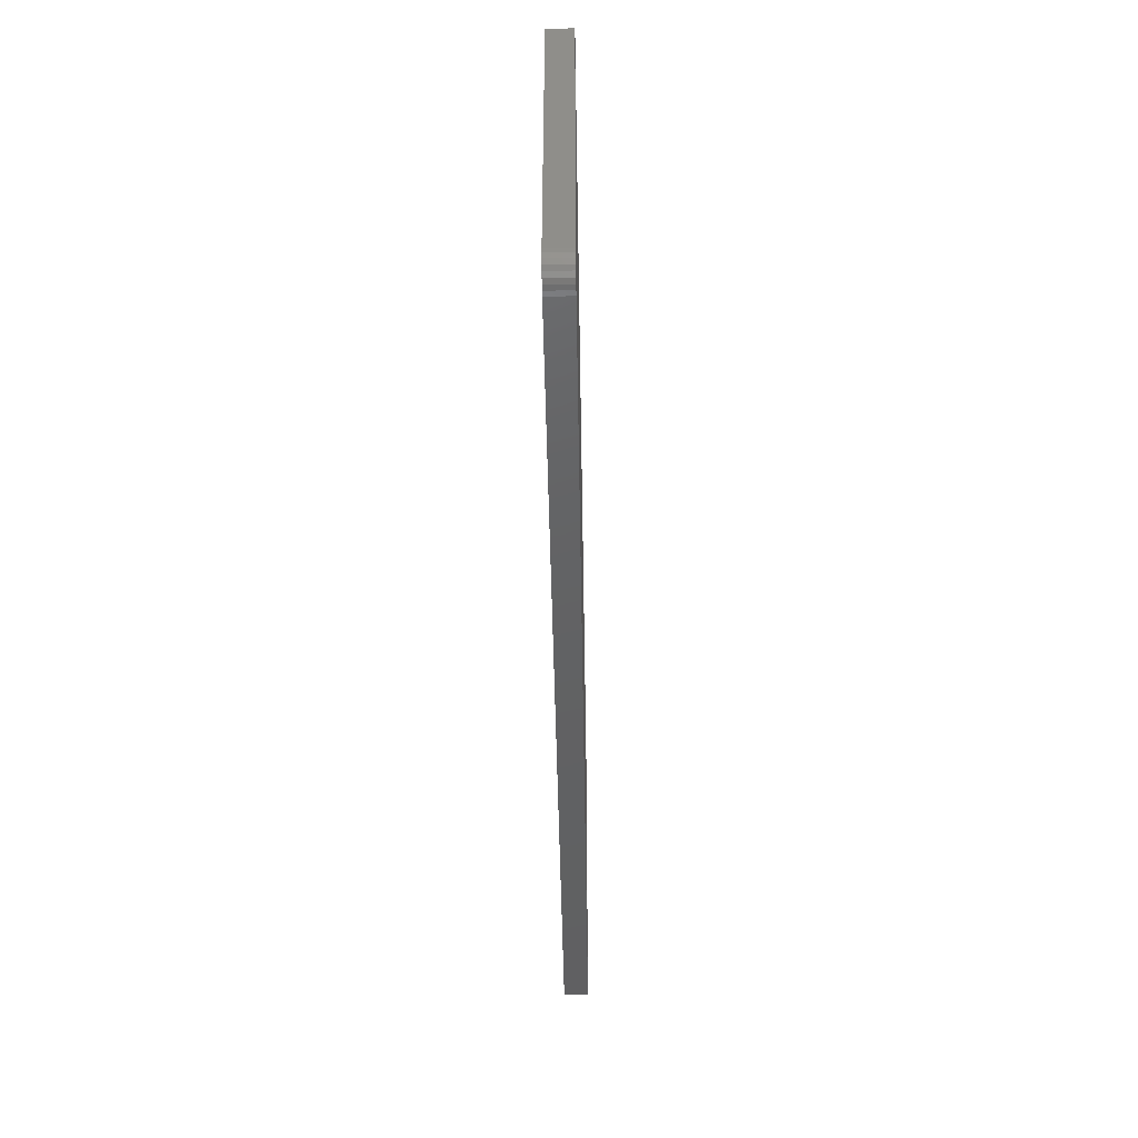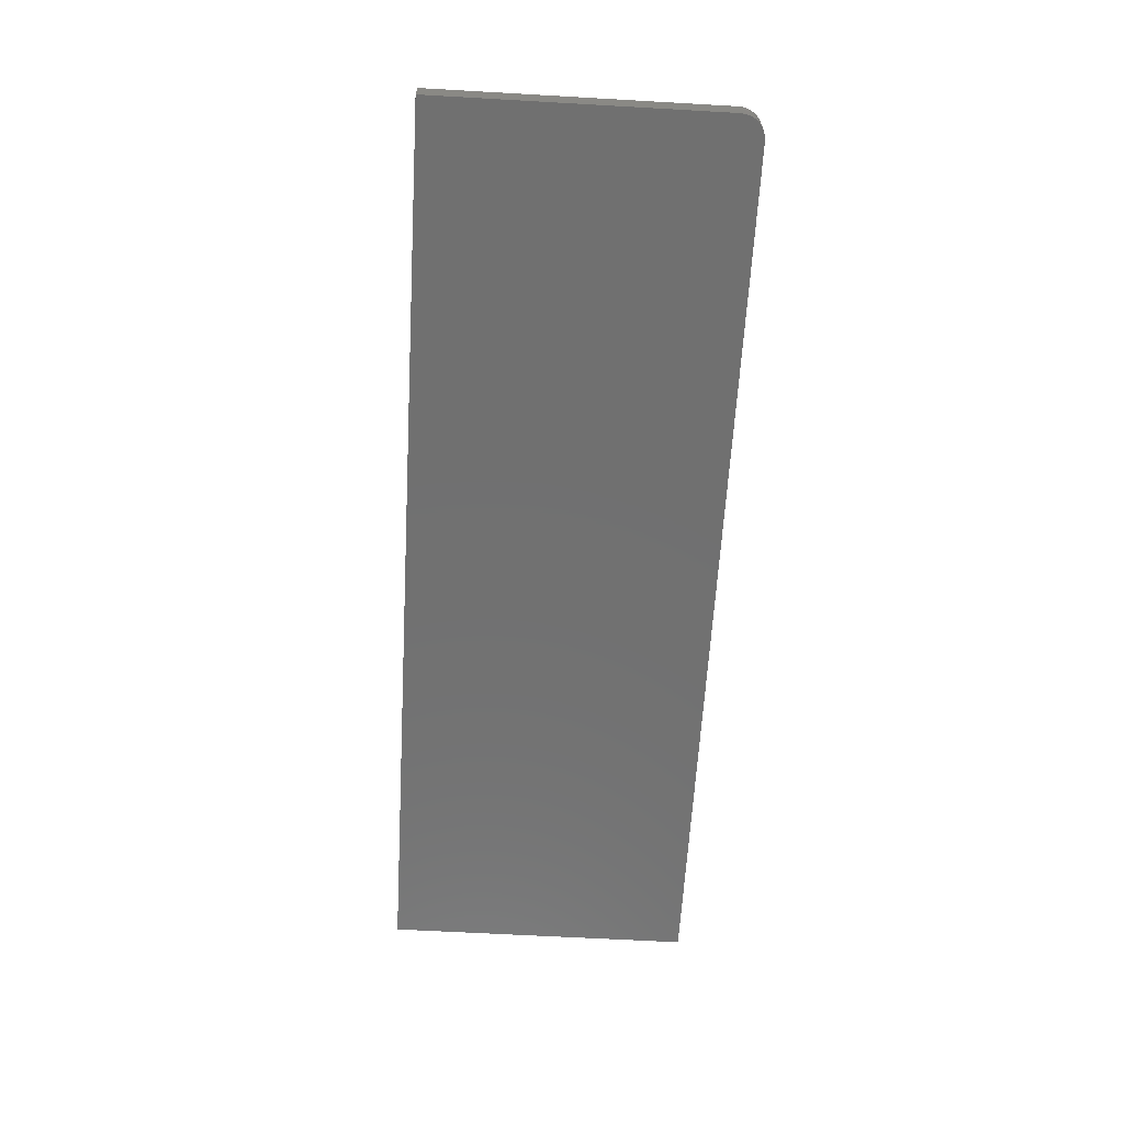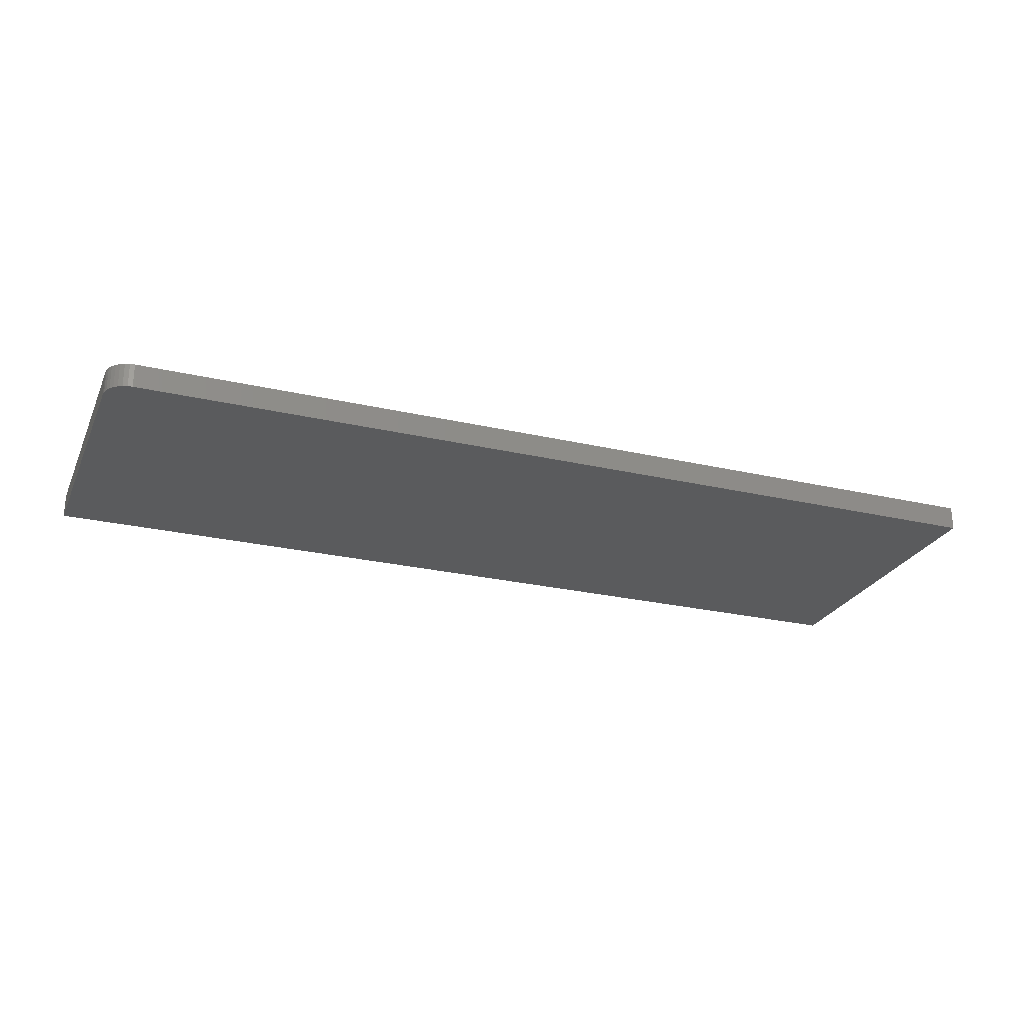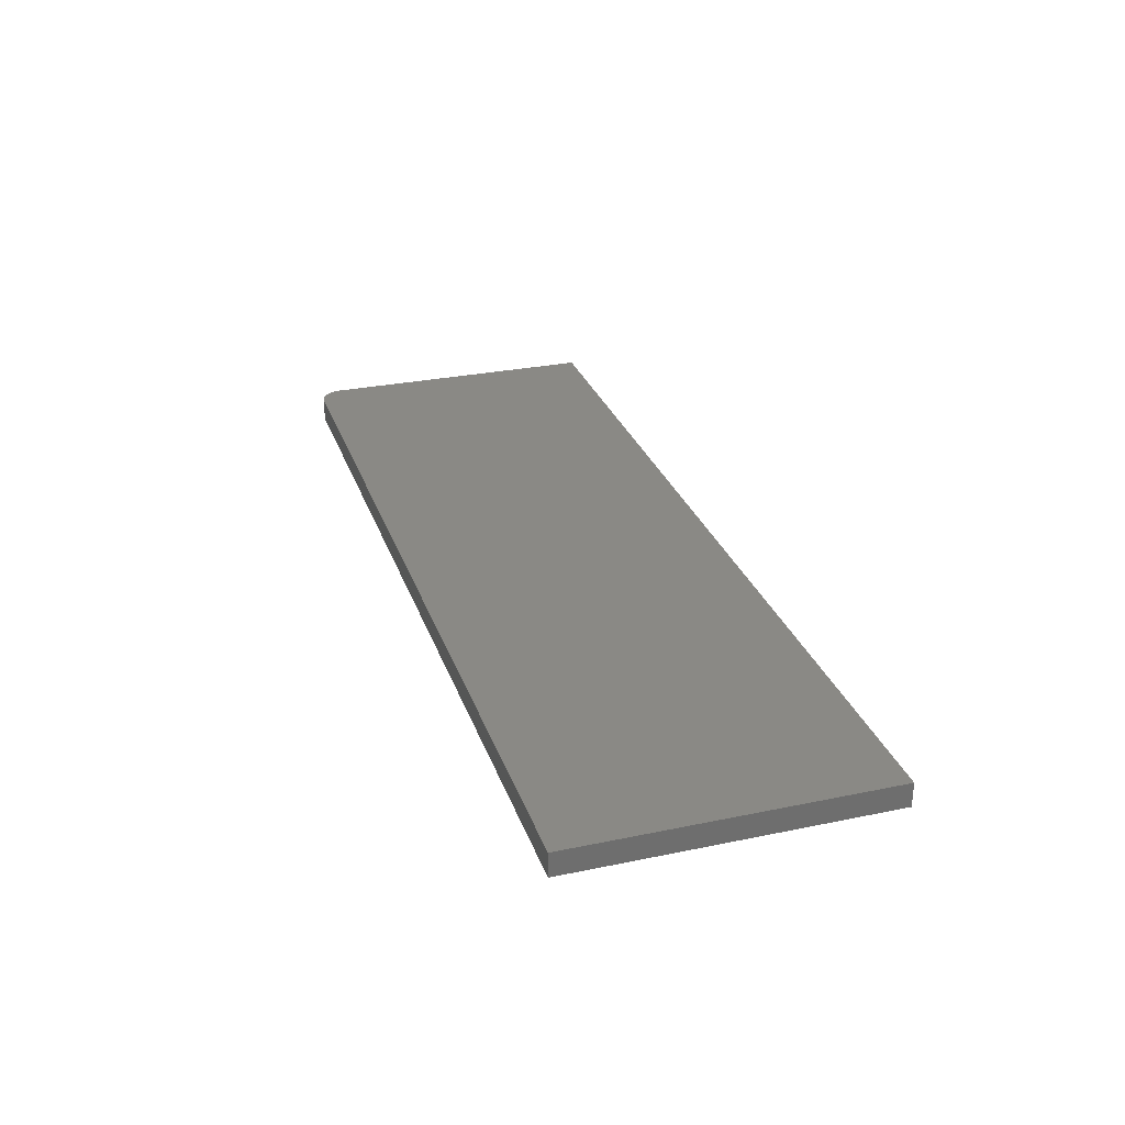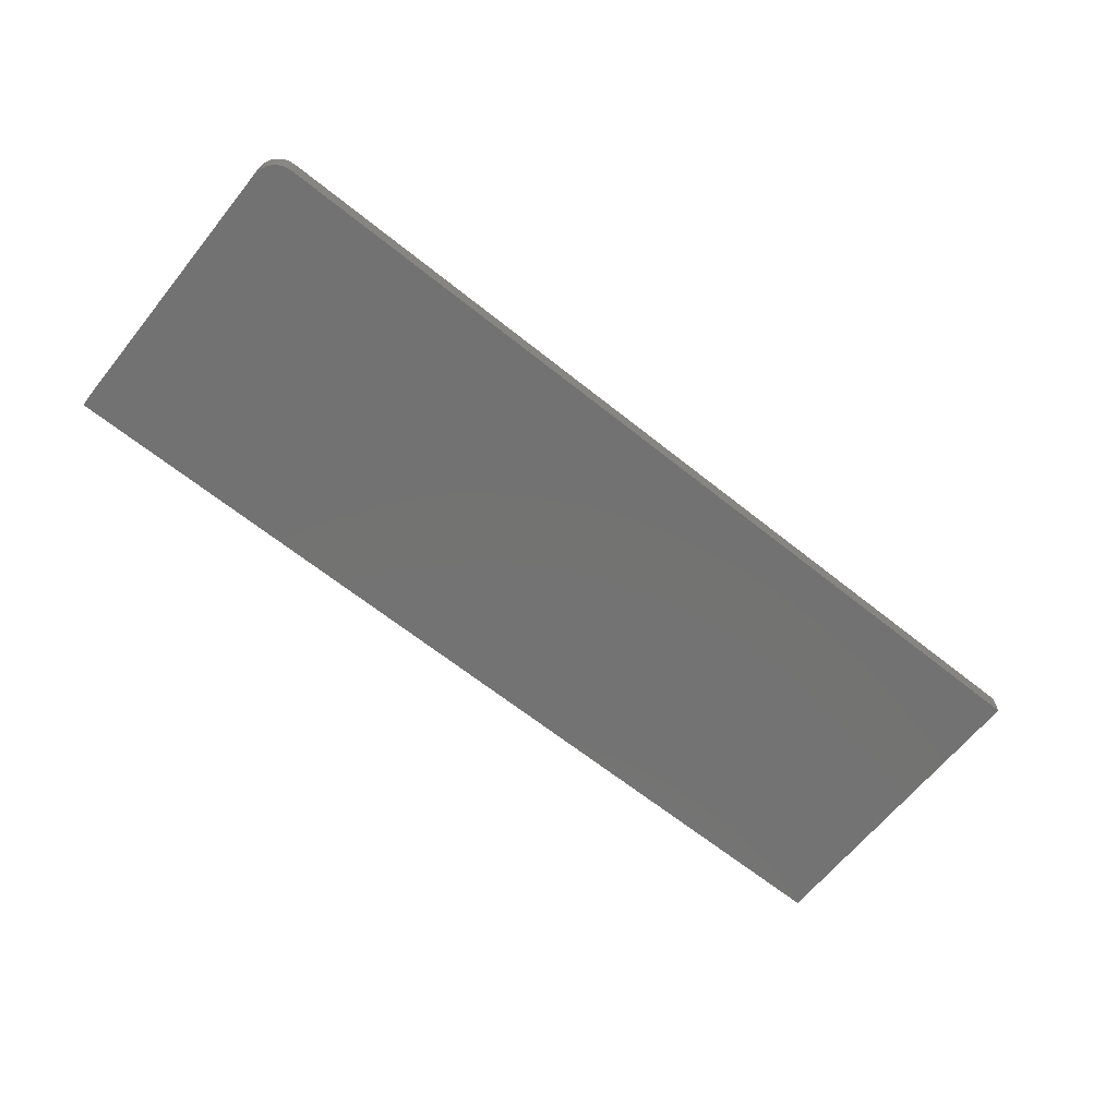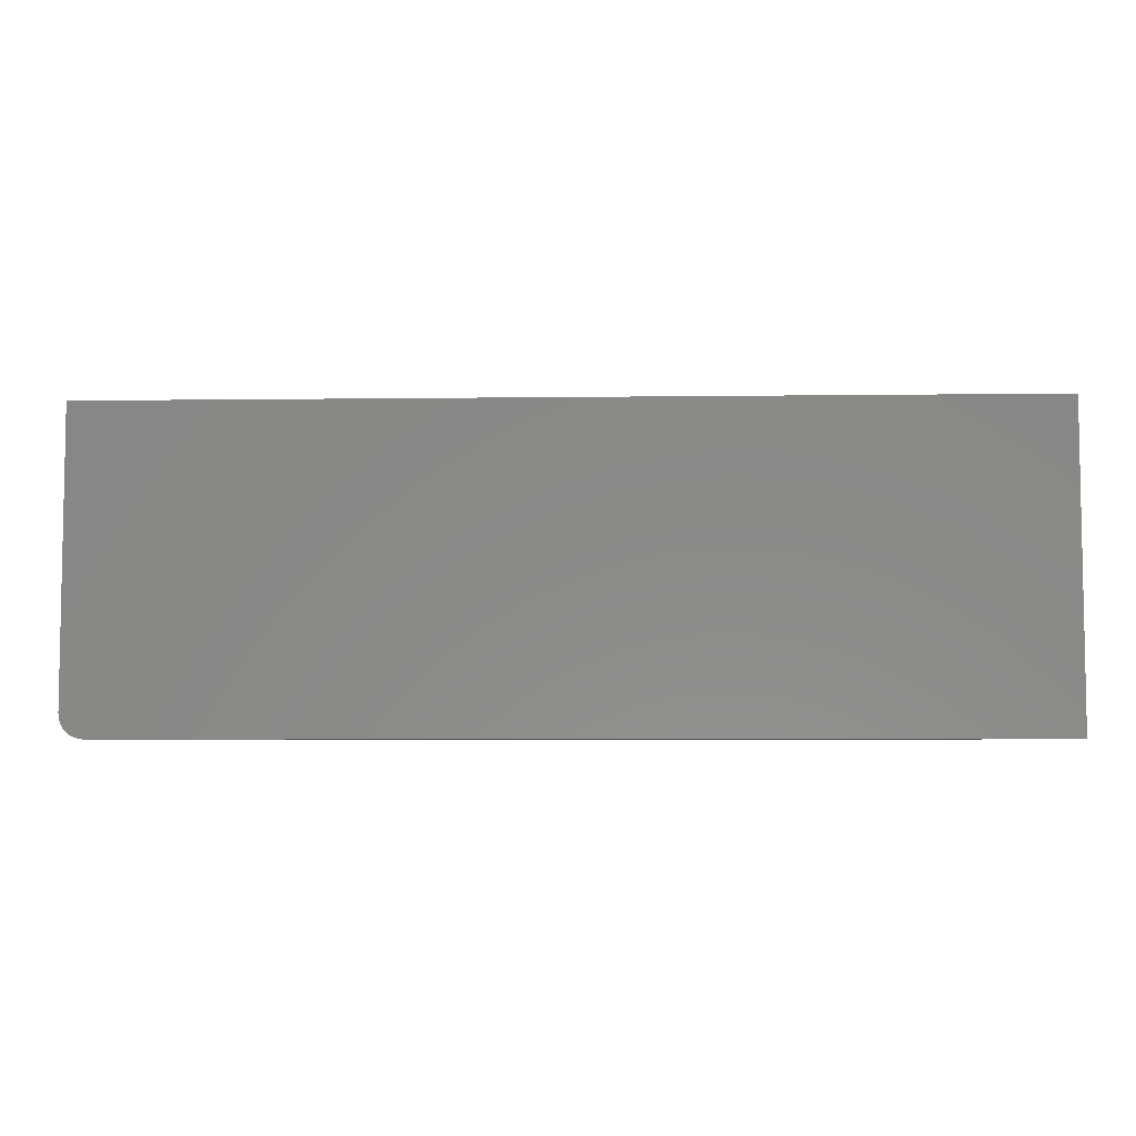
<metadata>
{"format":"stl","ext":"stl","renderer":"f3d","projection":"perspective","resolution":1024,"background":"white","views":[{"elev":-44.0,"azim":-89.1,"up":"+Y"},{"elev":-62.4,"azim":-93.3,"up":"+Z"},{"elev":-25.4,"azim":-20.5,"up":"+Z"},{"elev":28.7,"azim":72.7,"up":"+Z"},{"elev":-64.8,"azim":-38.9,"up":"+Z"},{"elev":-6.1,"azim":2.2,"up":"+Y"}]}
</metadata>
<code>
# stl→obj: 24 verts, 44 faces
v -0.7386 -0.2386 0.03906
v -0.747 -0.2259 0.03906
v -0.7434 -0.2326 0.03906
v 0.75 0.2553 0.03906
v -0.75 0.2553 0.03906
v -0.75 -0.2109 0.03906
v -0.7492 -0.2186 0.03906
v 0.75 -0.25 0.03906
v -0.7326 -0.2434 0.03906
v -0.7259 -0.247 0.03906
v -0.7186 -0.2492 0.03906
v -0.7109 -0.25 0.03906
v -0.7434 -0.2326 0
v -0.747 -0.2259 0
v -0.7386 -0.2386 0
v 0.75 0.2553 0
v 0.75 -0.25 0
v -0.7492 -0.2186 0
v -0.75 -0.2109 0
v -0.75 0.2553 0
v -0.7109 -0.25 0
v -0.7186 -0.2492 0
v -0.7259 -0.247 0
v -0.7326 -0.2434 0
f 1 2 3
f 4 5 6
f 4 6 7
f 4 7 8
f 7 2 1
f 7 1 9
f 7 9 10
f 7 10 11
f 7 11 12
f 7 12 8
f 13 14 15
f 16 17 18
f 16 18 19
f 16 19 20
f 18 17 21
f 18 21 22
f 18 22 23
f 18 23 24
f 18 24 15
f 18 15 14
f 5 20 6
f 6 20 19
f 12 21 8
f 8 21 17
f 21 12 22
f 22 12 11
f 22 11 23
f 23 11 10
f 23 10 24
f 24 10 9
f 24 9 15
f 15 9 1
f 15 1 13
f 13 1 3
f 13 3 14
f 14 3 2
f 14 2 18
f 18 2 7
f 18 7 19
f 19 7 6
f 4 16 5
f 5 16 20
f 8 17 4
f 4 17 16

</code>
